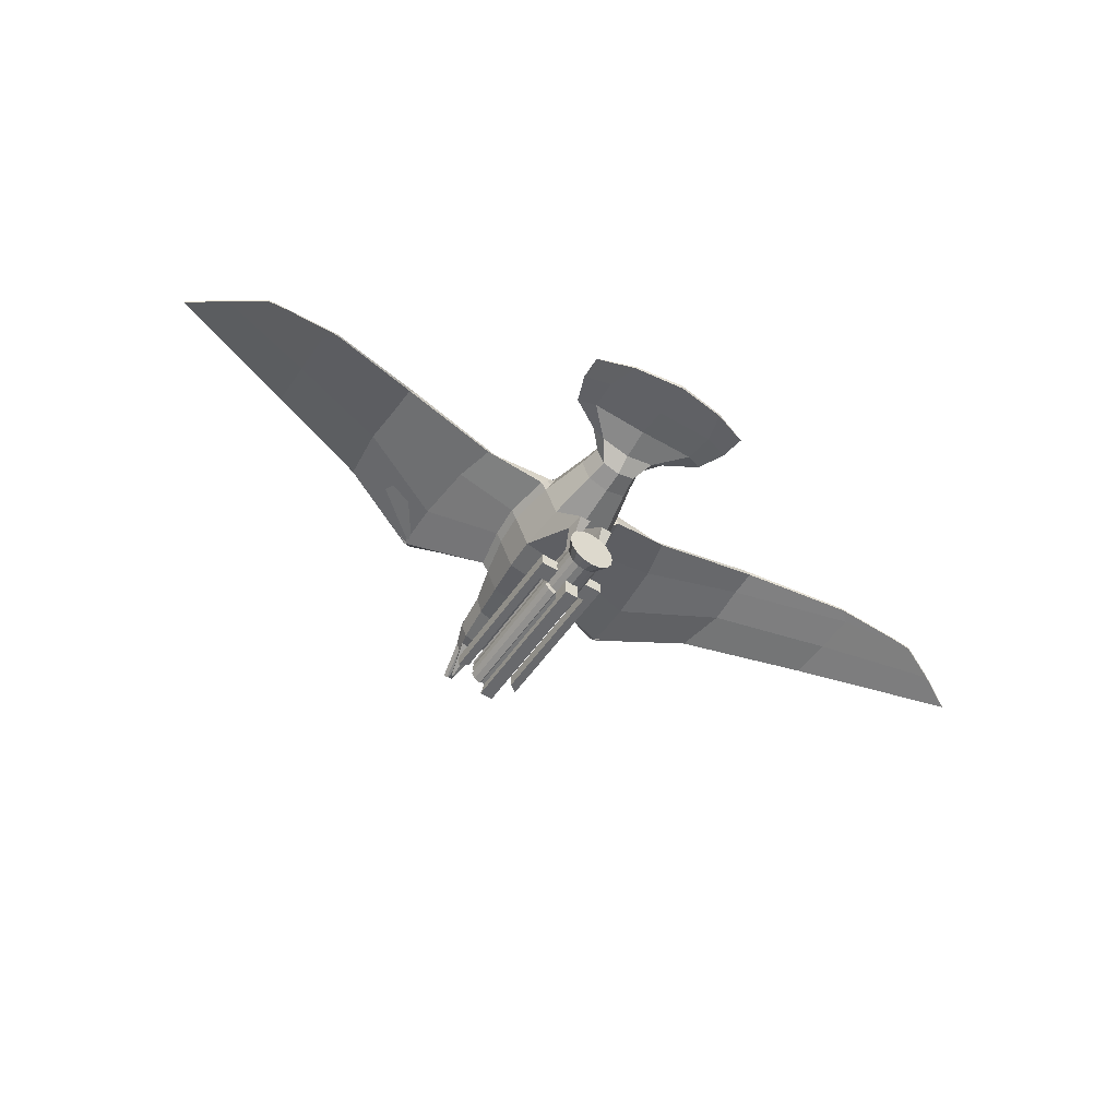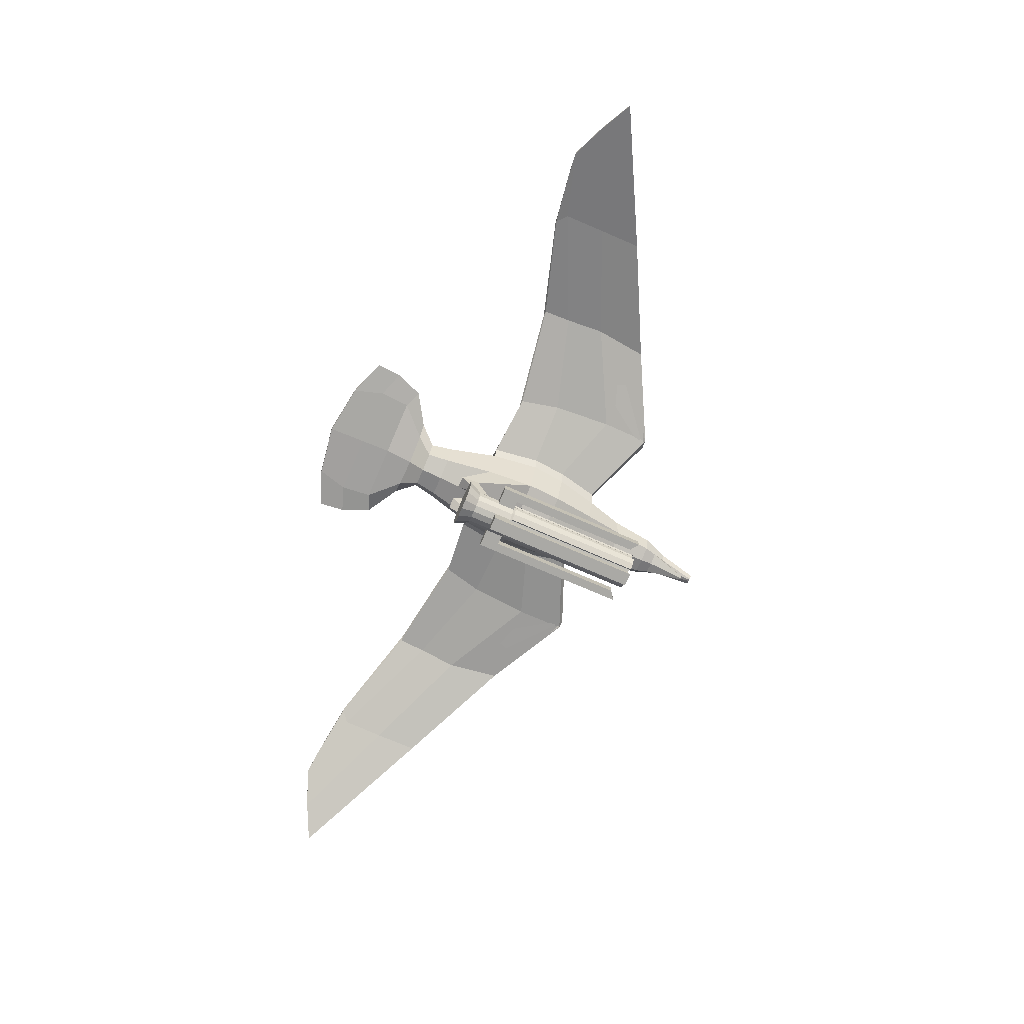
<metadata>
{"format":"obj","ext":"obj","renderer":"f3d","projection":"perspective","resolution":1024,"background":"white","views":[{"elev":-52.7,"azim":146.7,"up":"+Y"},{"elev":-75.4,"azim":-113.4,"up":"+Y"}]}
</metadata>
<code>
o Cylinder
v -0.3884 0.1609 2.31
v -0.5455 0.2259 -2.342
v -0.2972 0.2972 2.31
v -0.4175 0.4175 -2.342
v -0.1609 0.3884 2.31
v -0.2259 0.5455 -2.342
v -0.3884 0.1609 -2.012
v -0.3884 0.1609 -1.789
v -0.3884 0.1609 -1.065
v -0.2973 0.2972 -2.012
v -0.2973 0.2972 -1.789
v -0.2972 0.2972 -1.065
v -0.1609 0.3884 -2.012
v -0.1609 0.3884 -1.789
v -0.1609 0.3884 -1.065
v -0.3884 0.1609 -1.486
v -0.2972 0.2972 -1.486
v -0.1609 0.3884 -1.486
v -0.1609 0.8117 -1.065
v -0.1609 0.8117 -1.486
v -0.8194 0.1609 -1.065
v -0.8194 0.1609 -1.486
v -0.1609 0.6169 -1.486
v -0.1609 0.6169 -1.065
v -0.6092 0.1609 -1.486
v -0.6092 0.1609 -1.065
v -0.8194 0.1609 2.31
v -0.6092 0.1609 2.154
v -0.4181 0.1906 2.342
v -0.327 0.327 2.342
v -0.1906 0.4181 2.342
v -0.4181 0.1906 -1.012
v -0.327 0.327 -1.012
v -0.1906 0.4181 -1.012
v -0.1609 0.8117 2.31
v -0.1609 0.6169 2.154
v -0.4204 0 2.31
v -0.5904 0 -2.342
v -0.3884 -0.1609 2.31
v -0.5455 -0.2259 -2.342
v -0.2972 -0.2972 2.31
v -0.4175 -0.4175 -2.342
v -0.1609 -0.3884 2.31
v -0.2259 -0.5455 -2.342
v -0.4204 0 -2.012
v -0.4204 0 -1.789
v -0.4204 0 -1.065
v -0.3884 -0.1609 -2.012
v -0.3884 -0.1609 -1.789
v -0.3884 -0.1609 -1.065
v -0.2972 -0.2972 -2.012
v -0.2972 -0.2972 -1.789
v -0.2972 -0.2972 -1.065
v -0.1609 -0.3884 -2.012
v -0.1609 -0.3884 -1.789
v -0.1609 -0.3884 -1.065
v -0.4204 0 -1.486
v -0.3884 -0.1609 -1.486
v -0.2972 -0.2972 -1.486
v -0.1609 -0.3884 -1.486
v -0.1609 -0.8117 -1.065
v -0.1609 -0.8117 -1.486
v -0.8194 0 -1.065
v -0.8194 -0.1609 -1.065
v -0.8194 0 -1.486
v -0.8194 -0.1609 -1.486
v -0.1609 -0.6169 -1.486
v -0.1609 -0.6169 -1.065
v -0.6092 0 -1.486
v -0.6092 -0.1609 -1.486
v -0.6092 -0.1609 -1.065
v -0.6092 0 -1.065
v -0.8194 -0 2.31
v -0.8194 -0.1609 2.31
v -0.6092 -0.1609 2.154
v -0.6092 -0 2.154
v -0.4181 -0.1906 2.342
v -0.327 -0.327 2.342
v -0.1906 -0.4181 2.342
v -0.4181 -0.1906 -1.012
v -0.327 -0.327 -1.012
v -0.1906 -0.4181 -1.012
v -0.1609 -0.8117 2.31
v -0.1609 -0.6169 2.154
v -1.203 2.03 -6.032
v -0.03297 1.851 4.338
v -1.202 2.091 -6.039
v -0.08241 1.903 4.337
v -2.079 2.115 -5.707
v -0.1177 1.868 4.338
v -1.356 2.187 -4.603
v -0.7012 2.119 -3.947
v -0.4224 1.802 -3.544
v -0.4919 1.732 -3.03
v -0.7 1.524 -1.877
v -0.8041 1.422 -0.7449
v -0.7507 1.482 0.07177
v -0.6025 1.663 1.057
v -0.4435 1.871 1.996
v -0.3365 1.898 2.908
v -0.1874 1.987 3.481
v -0.9888 2.294 -4.618
v -0.4101 2.518 -3.998
v -0.4216 2.646 -3.544
v -0.4919 2.715 -3.03
v -0.6988 2.917 -1.877
v -0.8041 3.025 -0.7449
v -0.7507 2.965 0.07177
v -0.6025 2.783 1.057
v -0.4506 2.575 1.935
v -0.3365 2.571 2.894
v -0.1874 2.362 3.472
v -1.762 2.271 -4.435
v -0.9995 2.309 -3.97
v -0.6028 2.225 -3.544
v -0.7027 2.224 -3.03
v -1.003 2.216 -1.877
v -1.148 2.223 -0.7449
v -1.068 2.224 0.07177
v -0.8446 2.219 1.057
v -0.6017 2.223 1.935
v -0.4808 2.234 2.901
v -0.2677 2.174 3.477
v -1.41 2.11 -5.317
v -1.187 2.197 -5.329
v -2.027 2.191 -5.106
v -1.203 2.06 -6.036
v -0.1684 0.7548 -2.114
v -0.4813 0.7548 -2.114
v -0.4408 0.7548 -2.555
v -0.1684 0.7548 -2.555
v -0.262 1.943 3.195
v -0.262 2.467 3.183
v -0.3743 2.205 3.189
v -0.03099 1.671 4.067
v -0.04332 1.665 4.067
v -1.641 2.103 -5.873
v -0.1001 1.885 4.337
v -1.376 2.283 -4.526
v -0.7042 2.413 -3.984
v -0.512 2.435 -3.544
v -0.5973 2.47 -3.03
v -0.8508 2.563 -1.877
v -5.169 2.771 -0.5688
v -7.682 2.119 -1.701
v -0.7232 2.499 1.057
v -0.5262 2.399 1.935
v -0.4086 2.402 2.898
v -0.2276 2.268 3.474
v -1.607 2.194 -5.217
v -0.3181 2.336 3.186
v -8.769 1.803 -3.11
v -9.267 1.645 -3.164
v -10.09 1.368 -2.824
v -10.9 1.091 -2.421
v -8.756 1.764 -3.11
v -9.253 1.6 -3.164
v -10.08 1.326 -2.824
v -10.89 1.06 -2.421
v -8.762 1.784 -3.11
v -9.26 1.622 -3.164
v -10.09 1.347 -2.824
v -10.89 1.076 -2.421
v -2.918 2.711 0.6002
v -1.228 2.404 0.02213
v -1.14 2.391 -1.898
v -2.591 2.727 -1.753
v -5.068 2.828 -2.146
v -7.424 2.205 -2.892
v -7.683 2.133 -0.6918
v -5.019 2.882 0.6898
v -2.907 2.696 1.764
v -1.024 2.391 0.9972
v -0.99 2.555 -1.898
v -2.47 2.721 -1.753
v -5.002 2.864 -2.146
v -7.405 2.232 -2.892
v -7.386 2.26 -2.892
v -4.936 2.899 -2.146
v -2.349 2.715 -1.753
v -0.8405 2.722 -1.898
v -0.784 2.66 0.9972
v -7.617 2.186 -0.6918
v -7.65 2.16 -0.6918
v -4.951 2.904 0.6898
v -2.809 2.683 1.764
v -0.9034 2.524 0.9972
v -7.672 2.122 -2.68
v -5.097 2.813 -1.493
v -2.81 2.725 -0.8061
v -1.293 2.399 -0.7864
v -0.9147 2.75 0.02214
v -2.663 2.735 0.6002
v -5.009 2.856 -0.5688
v -7.613 2.188 -1.701
v -0.9517 2.775 -0.7864
v -2.533 2.739 -0.8061
v -4.933 2.899 -1.493
v -7.622 2.189 -2.68
v -2.712 2.678 1.764
v -4.882 2.925 0.6898
v 0.3884 0.1609 2.31
v 0.5455 0.2259 -2.342
v 0.2972 0.2972 2.31
v 0.4175 0.4175 -2.342
v 0.1609 0.3884 2.31
v 0.2259 0.5455 -2.342
v 0 0.4204 2.31
v -0 0.5904 -2.342
v 0.3884 0.1609 -2.012
v 0.3884 0.1609 -1.789
v 0.3884 0.1609 -1.065
v 0.2972 0.2972 -2.012
v 0.2972 0.2972 -1.789
v 0.2972 0.2972 -1.065
v 0.1609 0.3884 -2.012
v 0.1609 0.3884 -1.789
v 0.1609 0.3884 -1.065
v -0 0.4204 -2.012
v -0 0.4204 -1.789
v -0 0.4204 -1.065
v 0.3884 0.1609 -1.486
v 0.2972 0.2972 -1.486
v 0.1609 0.3884 -1.486
v -0 0.4204 -1.486
v 0.1609 0.8117 -1.065
v -0 0.8117 -1.065
v 0.1609 0.8117 -1.486
v -0 0.8117 -1.486
v 0.8194 0.1609 -1.065
v 0.8194 0.1609 -1.486
v -0 0.6169 -1.486
v 0.1609 0.6169 -1.486
v 0.1609 0.6169 -1.065
v -0 0.6169 -1.065
v 0.6092 0.1609 -1.486
v 0.6092 0.1609 -1.065
v 0.8194 0.1609 2.31
v 0.6092 0.1609 2.154
v 0.4181 0.1906 2.342
v 0.327 0.327 2.342
v 0.1906 0.4181 2.342
v 0.4181 0.1906 -1.012
v 0.327 0.327 -1.012
v 0.1906 0.4181 -1.012
v 0.1609 0.8117 2.31
v 0 0.8117 2.31
v 0.1609 0.6169 2.154
v 0 0.6169 2.154
v 0.4204 0 2.31
v 0.5904 0 -2.342
v 0.3884 -0.1609 2.31
v 0.5455 -0.2259 -2.342
v 0.2973 -0.2972 2.31
v 0.4175 -0.4175 -2.342
v 0.1609 -0.3884 2.31
v 0.2259 -0.5455 -2.342
v 0 -0.4204 2.31
v -0 -0.5904 -2.342
v 0.4204 0 -2.012
v 0.4204 0 -1.789
v 0.4204 0 -1.065
v 0.3884 -0.1609 -2.012
v 0.3884 -0.1609 -1.789
v 0.3884 -0.1609 -1.065
v 0.2972 -0.2972 -2.012
v 0.2972 -0.2972 -1.789
v 0.2972 -0.2972 -1.065
v 0.1609 -0.3884 -2.012
v 0.1609 -0.3884 -1.789
v 0.1609 -0.3884 -1.065
v -0 -0.4204 -2.012
v -0 -0.4204 -1.789
v -0 -0.4204 -1.065
v 0.4204 0 -1.486
v 0.3884 -0.1609 -1.486
v 0.2972 -0.2972 -1.486
v 0.1609 -0.3884 -1.486
v -0 -0.4204 -1.486
v 0.1609 -0.8117 -1.065
v 0 -0.8117 -1.065
v 0.1609 -0.8117 -1.486
v -0 -0.8117 -1.486
v 0.8194 0 -1.065
v 0.8194 -0.1609 -1.065
v 0.8194 0 -1.486
v 0.8194 -0.1609 -1.486
v -0 -0.6169 -1.486
v 0.1609 -0.6169 -1.486
v 0.1609 -0.6169 -1.065
v 0 -0.6169 -1.065
v 0.6092 0 -1.486
v 0.6092 -0.1609 -1.486
v 0.6092 -0.1609 -1.065
v 0.6092 0 -1.065
v 0.8194 -0 2.31
v 0.8194 -0.1609 2.31
v 0.6092 -0.1609 2.154
v 0.6092 -0 2.154
v 0.4181 -0.1906 2.342
v 0.327 -0.327 2.342
v 0.1906 -0.4181 2.342
v 0.4181 -0.1906 -1.012
v 0.327 -0.327 -1.012
v 0.1906 -0.4181 -1.012
v 0.1609 -0.8117 2.31
v 0 -0.8117 2.31
v 0.1609 -0.6169 2.154
v 0 -0.6169 2.154
v 1.203 2.029 -6.032
v 0.03297 1.851 4.338
v 1.202 2.09 -6.039
v 0.08241 1.903 4.337
v 2.079 2.115 -5.707
v 0.1177 1.868 4.338
v 1.356 2.187 -4.603
v 0.7012 2.119 -3.947
v 0.4224 1.802 -3.544
v 0.4919 1.732 -3.03
v 0.7 1.524 -1.877
v 0.8041 1.422 -0.7449
v 0.7507 1.482 0.07177
v 0.6025 1.663 1.057
v 0.4435 1.871 1.996
v 0.3365 1.898 2.908
v 0.1874 1.987 3.481
v 0.9888 2.294 -4.618
v 0.4101 2.518 -3.998
v 0.4216 2.646 -3.544
v 0.4919 2.715 -3.03
v 0.6988 2.917 -1.877
v 0.8041 3.025 -0.7449
v 0.7507 2.965 0.07177
v 0.6025 2.783 1.057
v 0.4506 2.575 1.935
v 0.3365 2.571 2.894
v 0.1874 2.362 3.472
v 1.762 2.271 -4.435
v 0.9995 2.309 -3.97
v 0.6028 2.225 -3.544
v 0.7027 2.224 -3.03
v 1.003 2.216 -1.877
v 1.148 2.223 -0.7449
v 1.068 2.224 0.07177
v 0.8446 2.219 1.057
v 0.6017 2.223 1.935
v 0.4808 2.234 2.901
v 0.2677 2.174 3.477
v 1.41 2.11 -5.317
v 1.187 2.197 -5.329
v 2.027 2.191 -5.106
v 1.203 2.06 -6.036
v 0.1684 0.7548 -2.114
v 0.4813 0.7548 -2.114
v 0.4408 0.7548 -2.555
v 0.1684 0.7548 -2.555
v -3e-05 1.976 -6.209
v 0 1.863 4.338
v -2.1e-05 2.063 -6.22
v 0 1.918 4.336
v -2.5e-05 2.019 -6.215
v 0 1.893 4.337
v -0 2.145 -4.6
v -0 1.947 -3.937
v -0 1.673 -3.544
v -0 1.595 -3.03
v -0 1.364 -1.877
v -0 1.251 -0.7449
v -0 1.318 0.07177
v -0 1.519 1.057
v -0 1.734 2.052
v -0 1.811 2.91
v -0 1.907 3.483
v -0 2.442 3.47
v -0 2.715 2.891
v -0 2.742 2.061
v -0 2.904 1.057
v -0 3.083 0.07177
v -0 3.142 -0.7449
v -0 3.042 -1.877
v -0 2.837 -3.03
v -0 2.768 -3.544
v -0 2.587 -4.004
v -0 2.298 -4.62
v -2e-06 2.194 -5.331
v -4e-06 2.069 -5.315
v -0 1.859 3.197
v -0 2.579 3.18
v 0.262 1.943 3.195
v 0.262 2.467 3.183
v 0.3743 2.205 3.189
v 0.03099 1.671 4.067
v 0 1.658 4.067
v 0 1.651 4.067
v 0.04332 1.665 4.067
v 0 1.905 4.337
v 1.641 2.103 -5.873
v 0.1001 1.885 4.337
v 1.376 2.283 -4.526
v 0.7042 2.413 -3.984
v 0.512 2.435 -3.544
v 0.5973 2.47 -3.03
v 0.8508 2.563 -1.877
v 5.169 2.771 -0.5688
v 7.682 2.119 -1.701
v 0.7232 2.499 1.057
v 0.5262 2.399 1.935
v 0.4086 2.402 2.898
v 0.2276 2.268 3.474
v 1.607 2.194 -5.217
v 0.3181 2.336 3.186
v 8.769 1.803 -3.11
v 9.267 1.645 -3.164
v 10.09 1.368 -2.824
v 10.9 1.091 -2.421
v 8.756 1.764 -3.11
v 9.253 1.6 -3.164
v 10.08 1.326 -2.824
v 10.89 1.06 -2.421
v 8.762 1.784 -3.11
v 9.26 1.622 -3.164
v 10.09 1.347 -2.824
v 10.89 1.076 -2.421
v 2.918 2.711 0.6002
v 1.228 2.404 0.02213
v 1.14 2.391 -1.898
v 2.591 2.727 -1.753
v 5.068 2.828 -2.146
v 7.424 2.205 -2.892
v 7.683 2.133 -0.6918
v 5.019 2.882 0.6898
v 2.907 2.696 1.764
v 1.024 2.391 0.9972
v 0.99 2.555 -1.898
v 2.47 2.721 -1.753
v 5.002 2.864 -2.146
v 7.405 2.232 -2.892
v 7.386 2.26 -2.892
v 4.936 2.899 -2.146
v 2.349 2.715 -1.753
v 0.8405 2.722 -1.898
v 0.784 2.66 0.9972
v 7.617 2.186 -0.6918
v 7.65 2.16 -0.6918
v 4.951 2.904 0.6898
v 2.809 2.683 1.764
v 0.9034 2.524 0.9972
v 7.672 2.122 -2.68
v 5.097 2.813 -1.493
v 2.81 2.725 -0.8061
v 1.293 2.399 -0.7864
v 0.9147 2.75 0.02214
v 2.663 2.735 0.6002
v 5.009 2.856 -0.5688
v 7.613 2.188 -1.701
v 0.9517 2.775 -0.7864
v 2.533 2.739 -0.8061
v 4.933 2.899 -1.493
v 7.622 2.189 -2.68
v 2.712 2.678 1.764
v 4.882 2.925 0.6898
f 45 7 2 38
f 7 10 4 2
f 10 13 6 4
f 13 219 209 6
f 37 1 9 47
f 57 16 8 46
f 46 8 7 45
f 9 32 33 12
f 16 17 11 8
f 8 11 10 7
f 12 33 34 15
f 17 18 14 11
f 11 14 13 10
f 5 208 221 15
f 18 225 220 14
f 14 220 219 13
f 69 65 22 25
f 9 12 17 16
f 12 15 18 17
f 23 20 229 232
f 19 227 229 20
f 24 19 20 23
f 63 21 22 65
f 25 22 21 26
f 26 28 76 72
f 18 23 232 225
f 15 24 23 18
f 221 235 24 15
f 57 69 25 16
f 16 25 26 9
f 9 26 72 47
f 235 249 36 24
f 28 27 73 76
f 21 27 28 26
f 63 73 27 21
f 29 30 33 32
f 30 31 34 33
f 15 34 31 5
f 5 31 30 3
f 3 30 29 1
f 1 29 32 9
f 247 35 36 249
f 24 36 35 19
f 19 35 247 227
f 45 38 40 48
f 48 40 42 51
f 51 42 44 54
f 54 44 259 272
f 37 47 50 39
f 57 46 49 58
f 46 45 48 49
f 50 53 81 80
f 58 49 52 59
f 49 48 51 52
f 53 56 82 81
f 59 52 55 60
f 52 51 54 55
f 43 56 274 258
f 60 55 273 279
f 55 54 272 273
f 69 70 66 65
f 50 58 59 53
f 53 59 60 56
f 67 288 283 62
f 61 62 283 281
f 68 67 62 61
f 63 65 66 64
f 70 71 64 66
f 71 72 76 75
f 60 279 288 67
f 56 60 67 68
f 274 56 68 291
f 57 58 70 69
f 58 50 71 70
f 50 47 72 71
f 291 68 84 309
f 75 76 73 74
f 64 71 75 74
f 63 64 74 73
f 77 80 81 78
f 78 81 82 79
f 56 43 79 82
f 43 41 78 79
f 41 39 77 78
f 39 50 80 77
f 307 309 84 83
f 68 61 83 84
f 61 281 307 83
f 373 358 86 101
f 374 112 88 360
f 85 127 361 357
f 149 138 88 112
f 138 396 360 88
f 87 359 361 127
f 101 86 90 123
f 86 358 362 90
f 386 363 91 124
f 363 364 92 91
f 364 365 93 92
f 365 366 94 93
f 366 367 95 94
f 368 369 97 96
f 369 370 98 97
f 370 371 99 98
f 371 372 100 99
f 132 387 394 136
f 385 125 102 384
f 384 102 103 383
f 383 103 104 382
f 382 104 105 381
f 381 105 106 380
f 380 106 107 379
f 379 107 108 378
f 378 108 109 377
f 377 109 110 376
f 376 110 111 375
f 388 133 112 374
f 150 139 102 125
f 139 140 103 102
f 140 141 104 103
f 141 142 105 104
f 142 143 106 105
f 188 145 158 157
f 145 170 159 158
f 177 169 156 160
f 146 147 110 109
f 147 148 111 110
f 151 149 112 133
f 124 91 113 126
f 91 92 114 113
f 92 93 115 114
f 93 94 116 115
f 94 95 117 116
f 95 96 118 117
f 96 97 119 118
f 97 98 120 119
f 98 99 121 120
f 99 100 122 121
f 132 101 123 134
f 357 386 124 85
f 359 87 125 385
f 137 150 125 87
f 85 124 126 89
f 87 127 89 137
f 85 89 127
f 368 96 129 128
f 95 367 131 130
f 96 95 130 129
f 367 368 128 131
f 372 387 132 100
f 375 111 133 388
f 148 151 133 111
f 100 132 134 122
f 394 393 135 136
f 101 132 136 135
f 373 101 135 393
f 123 90 138 149
f 90 362 396 138
f 126 113 139 150
f 113 114 140 139
f 114 115 141 140
f 115 116 142 141
f 116 117 143 142
f 170 184 163 159
f 178 177 160 152
f 184 183 155 163
f 120 121 147 146
f 121 122 148 147
f 134 123 149 151
f 89 126 150 137
f 2 4 6 209 207 205 203 251 253 255 257 259 44 42 40 38
f 122 134 151 148
f 160 161 153 152
f 161 162 154 153
f 162 163 155 154
f 156 157 161 160
f 157 158 162 161
f 158 159 163 162
f 169 188 157 156
f 183 195 154 155
f 195 199 153 154
f 199 178 152 153
f 118 119 165 191
f 191 165 164 190
f 190 164 144 189
f 189 144 145 188
f 119 120 173 165
f 165 173 172 164
f 164 172 171 144
f 144 171 170 145
f 143 117 166 174
f 174 166 167 175
f 175 167 168 176
f 176 168 169 177
f 120 146 187 173
f 173 187 186 172
f 172 186 185 171
f 171 185 184 170
f 106 143 174 181
f 181 174 175 180
f 180 175 176 179
f 179 176 177 178
f 146 109 182 187
f 185 201 183 184
f 117 118 191 166
f 166 191 190 167
f 167 190 189 168
f 168 189 188 169
f 109 108 192 182
f 182 192 193 200
f 108 107 196 192
f 192 196 197 193
f 193 197 198 194
f 194 198 199 195
f 107 106 181 196
f 196 181 180 197
f 197 180 179 198
f 198 179 178 199
f 131 128 11 10
f 129 130 7 8
f 130 131 10 7
f 128 129 8 11
f 187 182 200 186
f 186 200 201 185
f 200 193 194 201
f 201 194 195 183
f 260 251 203 210
f 210 203 205 213
f 213 205 207 216
f 216 207 209 219
f 250 262 212 202
f 275 261 211 222
f 261 260 210 211
f 212 215 244 243
f 222 211 214 223
f 211 210 213 214
f 215 218 245 244
f 223 214 217 224
f 214 213 216 217
f 206 218 221 208
f 224 217 220 225
f 217 216 219 220
f 292 236 231 286
f 212 222 223 215
f 215 223 224 218
f 233 232 229 228
f 226 228 229 227
f 234 233 228 226
f 284 286 231 230
f 236 237 230 231
f 237 295 299 239
f 224 225 232 233
f 218 224 233 234
f 221 218 234 235
f 275 222 236 292
f 222 212 237 236
f 212 262 295 237
f 235 234 248 249
f 239 299 296 238
f 230 237 239 238
f 284 230 238 296
f 240 243 244 241
f 241 244 245 242
f 218 206 242 245
f 206 204 241 242
f 204 202 240 241
f 202 212 243 240
f 247 249 248 246
f 234 226 246 248
f 226 227 247 246
f 260 263 253 251
f 263 266 255 253
f 266 269 257 255
f 269 272 259 257
f 250 252 265 262
f 275 276 264 261
f 261 264 263 260
f 265 303 304 268
f 276 277 267 264
f 264 267 266 263
f 268 304 305 271
f 277 278 270 267
f 267 270 269 266
f 256 258 274 271
f 278 279 273 270
f 270 273 272 269
f 292 286 287 293
f 265 268 277 276
f 268 271 278 277
f 289 282 283 288
f 280 281 283 282
f 290 280 282 289
f 284 285 287 286
f 293 287 285 294
f 294 298 299 295
f 278 289 288 279
f 271 290 289 278
f 274 291 290 271
f 275 292 293 276
f 276 293 294 265
f 265 294 295 262
f 291 309 308 290
f 298 297 296 299
f 285 297 298 294
f 284 296 297 285
f 300 301 304 303
f 301 302 305 304
f 271 305 302 256
f 256 302 301 254
f 254 301 300 252
f 252 300 303 265
f 307 306 308 309
f 290 308 306 280
f 280 306 307 281
f 373 326 311 358
f 374 360 313 337
f 310 357 361 352
f 409 337 313 398
f 398 313 360 396
f 312 352 361 359
f 326 348 315 311
f 311 315 362 358
f 386 349 316 363
f 363 316 317 364
f 364 317 318 365
f 365 318 319 366
f 366 319 320 367
f 368 321 322 369
f 369 322 323 370
f 370 323 324 371
f 371 324 325 372
f 389 395 394 387
f 385 384 327 350
f 384 383 328 327
f 383 382 329 328
f 382 381 330 329
f 381 380 331 330
f 380 379 332 331
f 379 378 333 332
f 378 377 334 333
f 377 376 335 334
f 376 375 336 335
f 388 374 337 390
f 410 350 327 399
f 399 327 328 400
f 400 328 329 401
f 401 329 330 402
f 402 330 331 403
f 448 417 418 405
f 405 418 419 430
f 437 420 416 429
f 406 334 335 407
f 407 335 336 408
f 411 390 337 409
f 349 351 338 316
f 316 338 339 317
f 317 339 340 318
f 318 340 341 319
f 319 341 342 320
f 320 342 343 321
f 321 343 344 322
f 322 344 345 323
f 323 345 346 324
f 324 346 347 325
f 389 391 348 326
f 357 310 349 386
f 359 385 350 312
f 397 312 350 410
f 310 314 351 349
f 312 397 314 352
f 310 352 314
f 368 353 354 321
f 320 355 356 367
f 321 354 355 320
f 367 356 353 368
f 372 325 389 387
f 375 388 390 336
f 408 336 390 411
f 325 347 391 389
f 394 395 392 393
f 326 392 395 389
f 373 393 392 326
f 348 409 398 315
f 315 398 396 362
f 351 410 399 338
f 338 399 400 339
f 339 400 401 340
f 340 401 402 341
f 341 402 403 342
f 430 419 423 444
f 438 412 420 437
f 444 423 415 443
f 345 406 407 346
f 346 407 408 347
f 391 411 409 348
f 314 397 410 351
f 37 39 41 43 258 256 254 252 250 202 204 206 208 5 3 1
f 347 408 411 391
f 420 412 413 421
f 421 413 414 422
f 422 414 415 423
f 416 420 421 417
f 417 421 422 418
f 418 422 423 419
f 429 416 417 448
f 443 415 414 455
f 455 414 413 459
f 459 413 412 438
f 343 451 425 344
f 451 450 424 425
f 450 449 404 424
f 449 448 405 404
f 344 425 433 345
f 425 424 432 433
f 424 404 431 432
f 404 405 430 431
f 403 434 426 342
f 434 435 427 426
f 435 436 428 427
f 436 437 429 428
f 345 433 447 406
f 433 432 446 447
f 432 431 445 446
f 431 430 444 445
f 331 441 434 403
f 441 440 435 434
f 440 439 436 435
f 439 438 437 436
f 406 447 442 334
f 445 444 443 461
f 342 426 451 343
f 426 427 450 451
f 427 428 449 450
f 428 429 448 449
f 334 442 452 333
f 442 460 453 452
f 333 452 456 332
f 452 453 457 456
f 453 454 458 457
f 454 455 459 458
f 332 456 441 331
f 456 457 440 441
f 457 458 439 440
f 458 459 438 439
f 356 213 214 353
f 354 211 210 355
f 355 210 213 356
f 353 214 211 354
f 447 446 460 442
f 446 445 461 460
f 460 461 454 453
f 461 443 455 454

</code>
